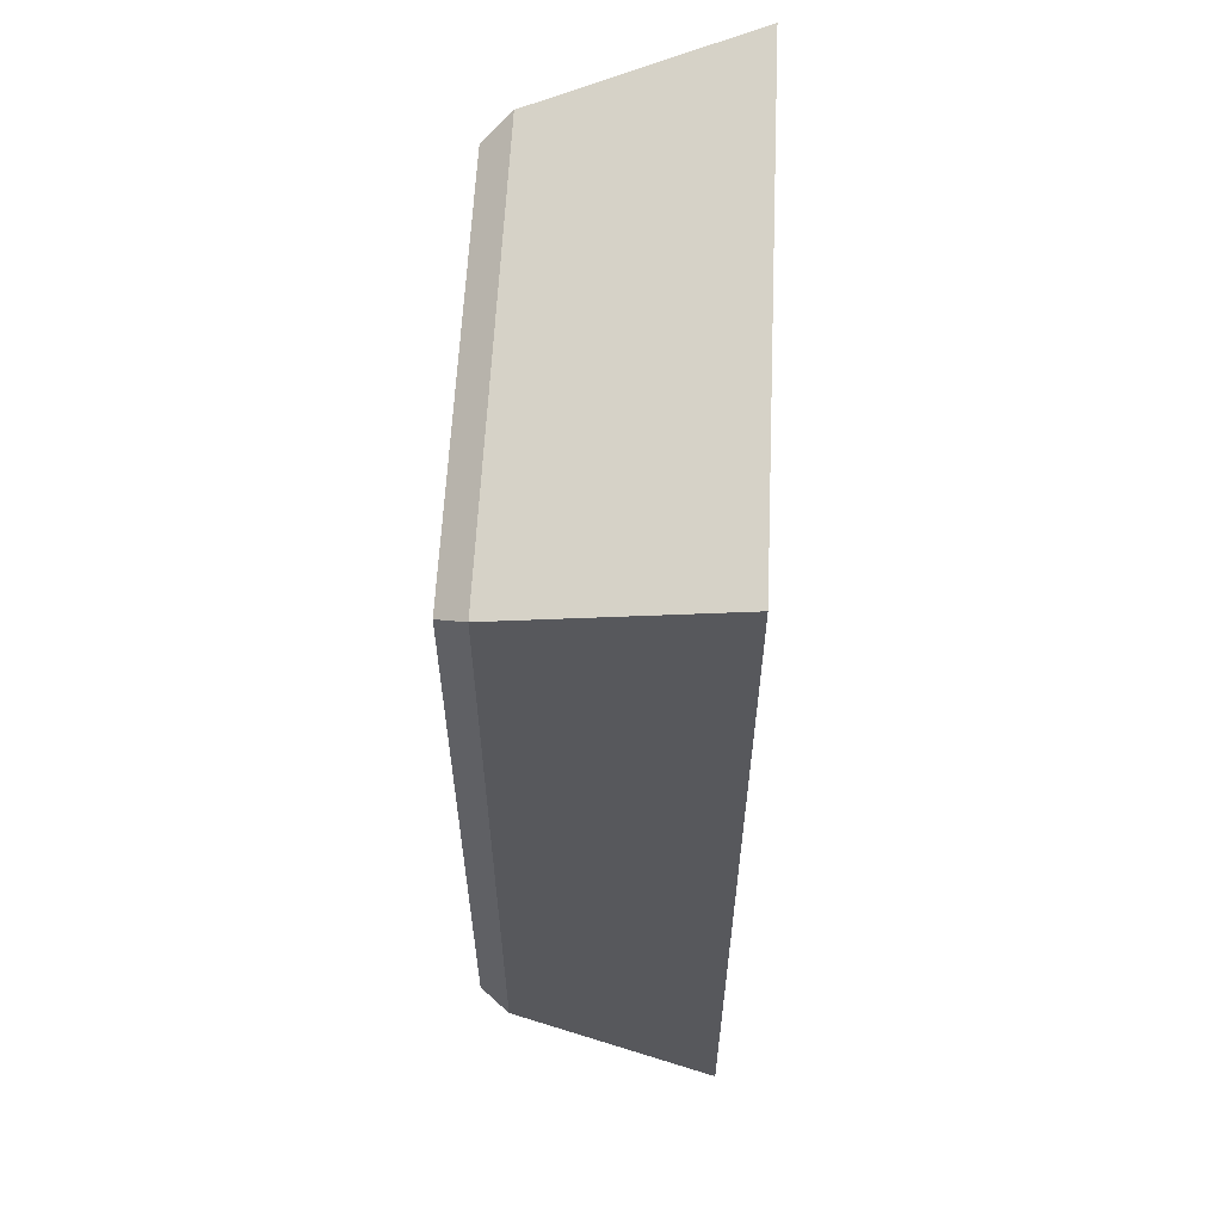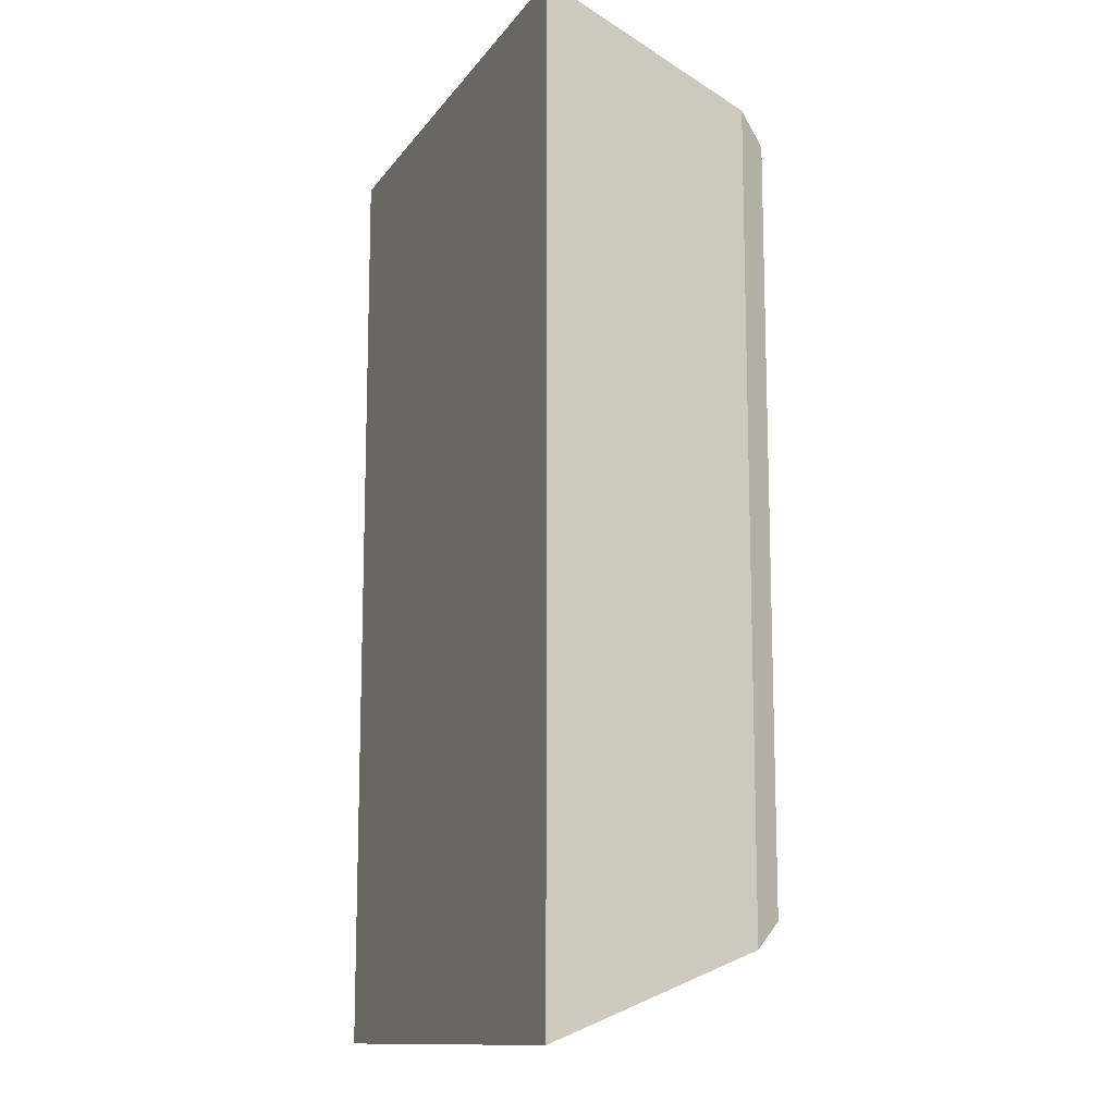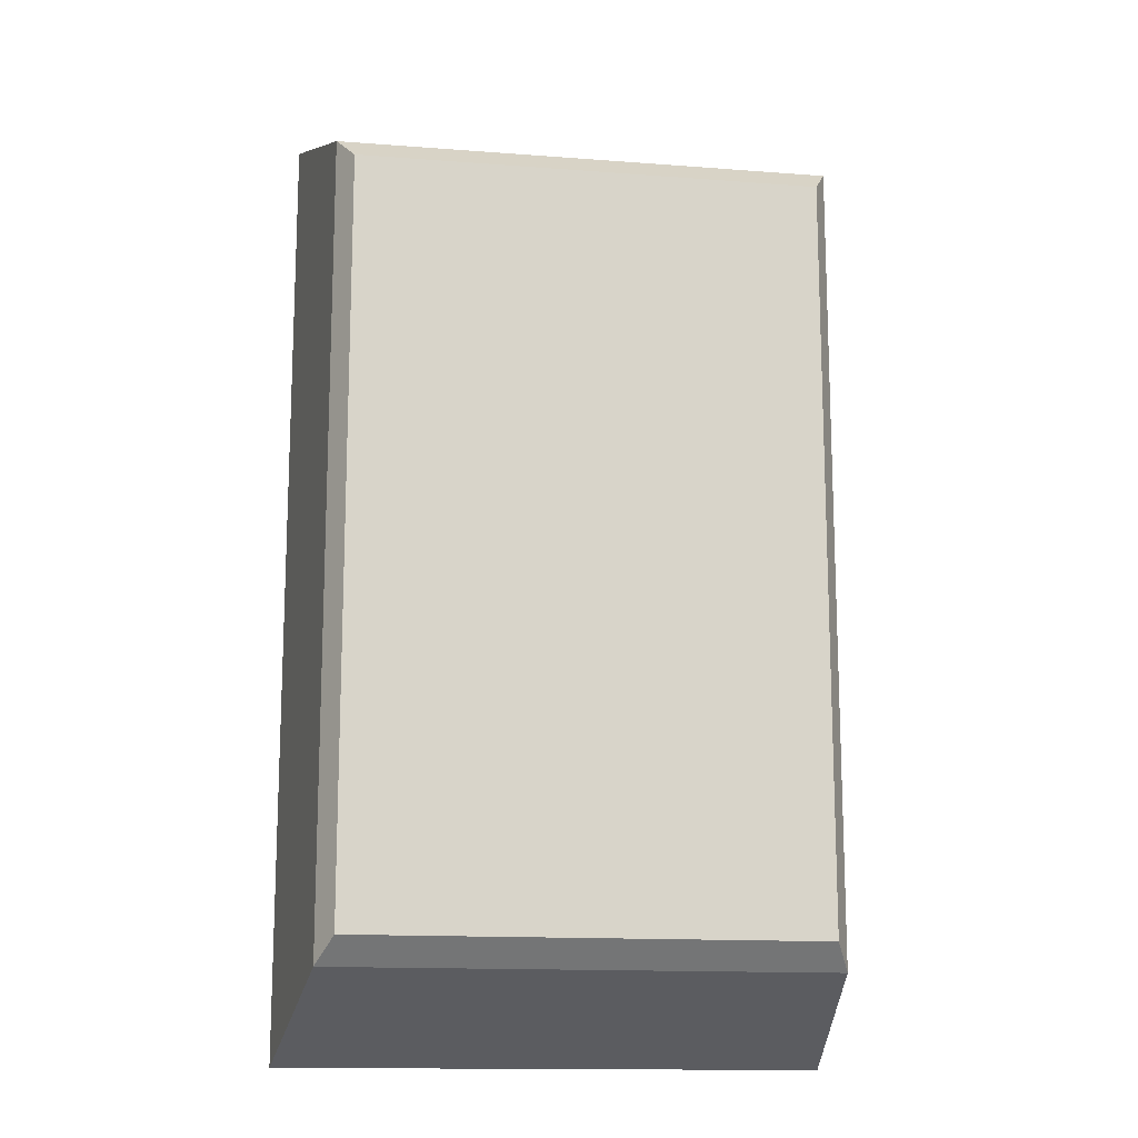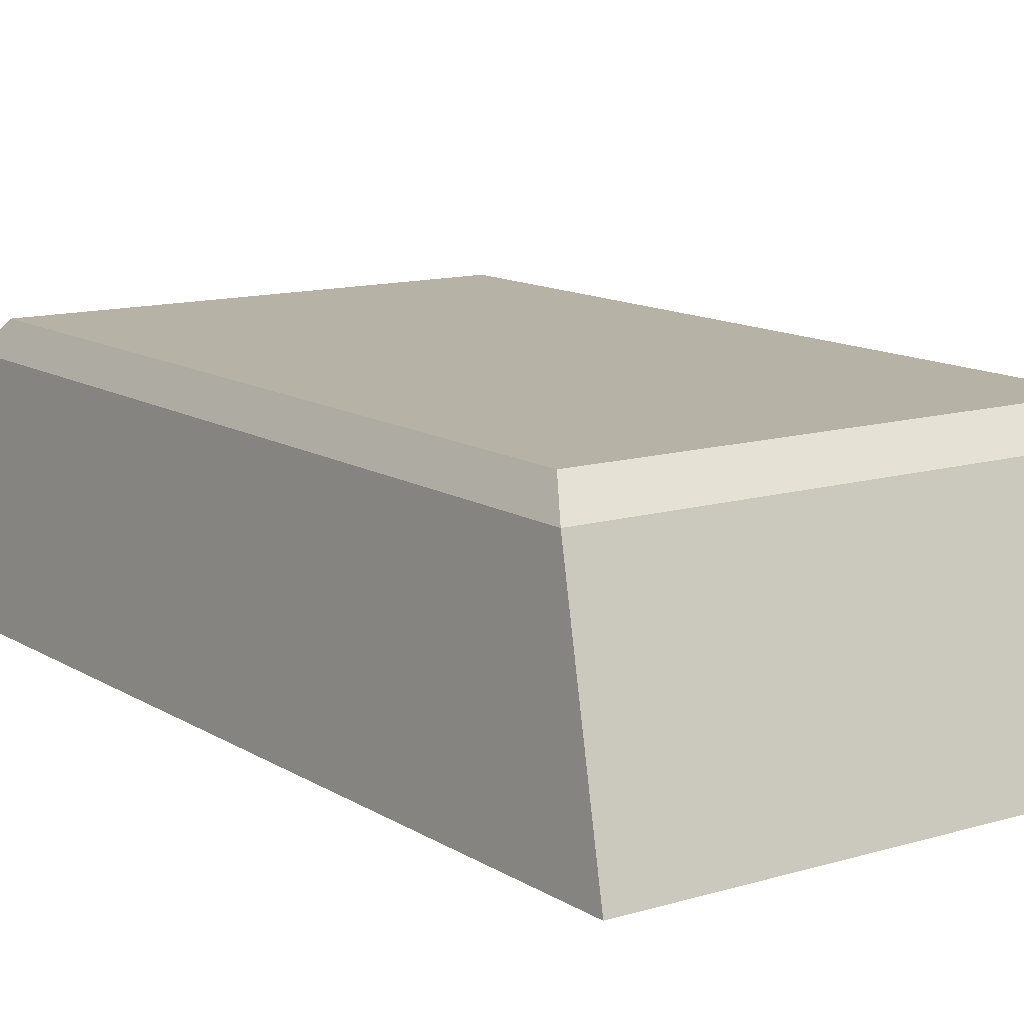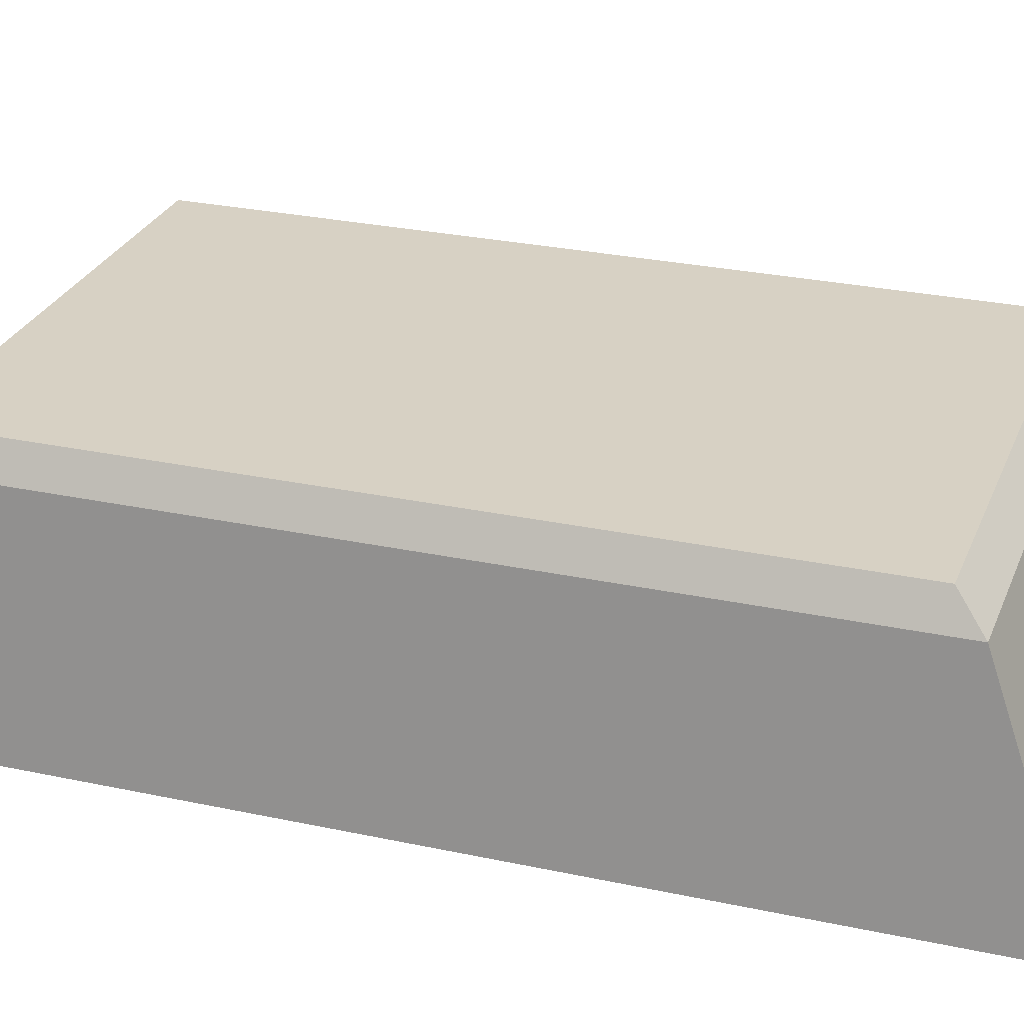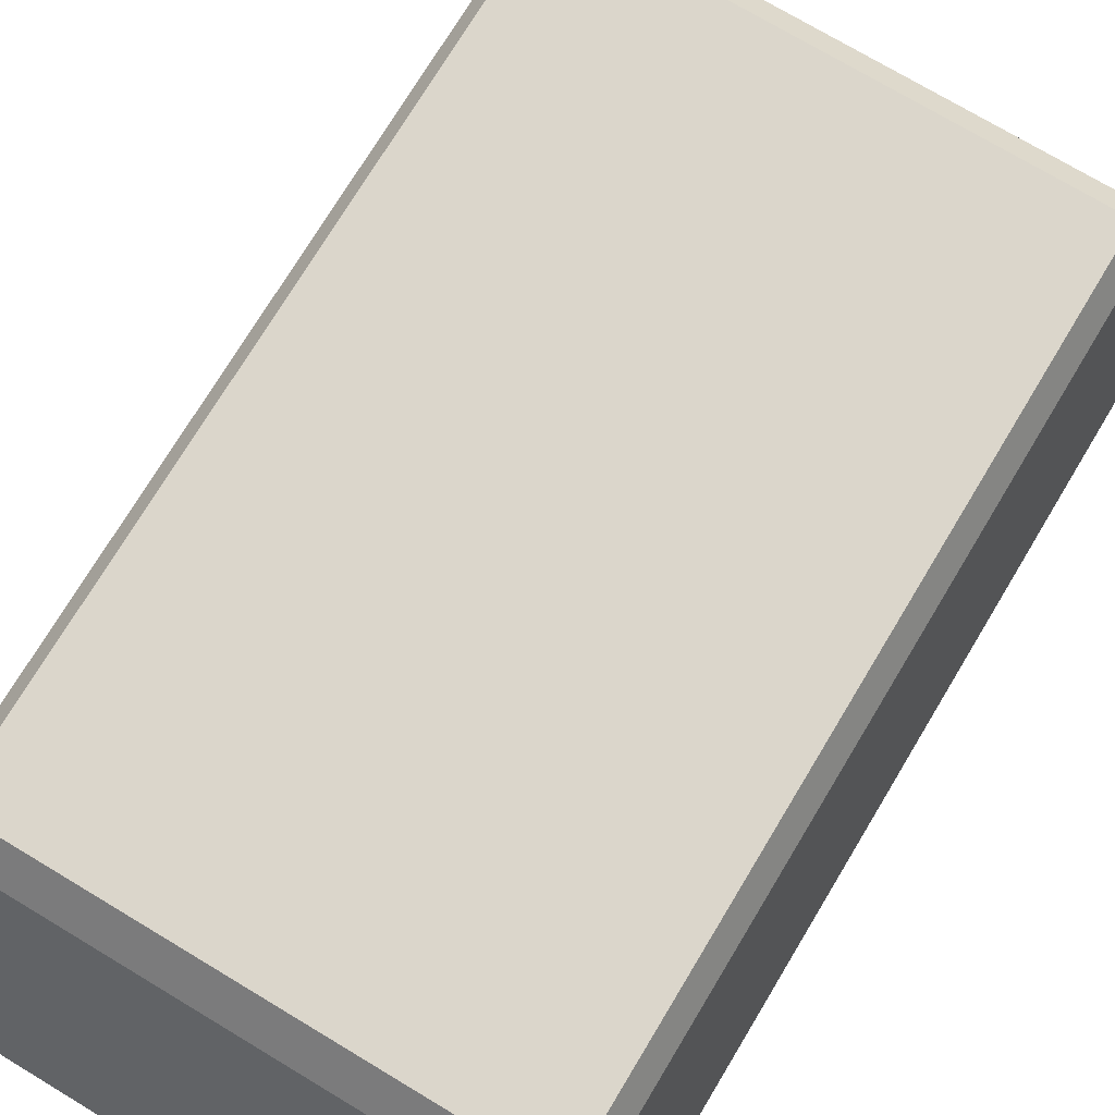
<metadata>
{"format":"obj","ext":"obj","renderer":"f3d","projection":"perspective","resolution":1024,"background":"white","views":[{"elev":59.8,"azim":-87.3,"up":"+Z"},{"elev":-12.5,"azim":68.0,"up":"+Z"},{"elev":-14.3,"azim":170.5,"up":"+Z"},{"elev":12.3,"azim":144.8,"up":"+Y"},{"elev":27.1,"azim":-71.4,"up":"+Y"},{"elev":73.5,"azim":-149.0,"up":"+Y"}]}
</metadata>
<code>
o Cube_Cube.001
v -0.1024 -0.003508 0.1792
v -0.09173 0.0761 0.1486
v -0.1024 -0.003508 -0.1792
v -0.09173 0.0761 -0.1486
v 0.1024 -0.003508 0.1792
v 0.09173 0.0761 0.1486
v 0.1024 -0.003508 -0.1792
v 0.09173 0.0761 -0.1486
v -0.08569 0.08694 0.1388
v -0.08569 0.08694 -0.1388
v 0.08569 0.08694 -0.1388
v 0.08569 0.08694 0.1388
f 2 3 1
f 4 7 3
f 8 5 7
f 6 1 5
f 7 1 3
f 2 10 4
f 2 4 3
f 4 8 7
f 8 6 5
f 6 2 1
f 7 5 1
f 8 12 6
f 10 12 11
f 10 9 12
f 6 9 2
f 4 11 8
f 2 9 10
f 8 11 12
f 6 12 9
f 4 10 11

</code>
